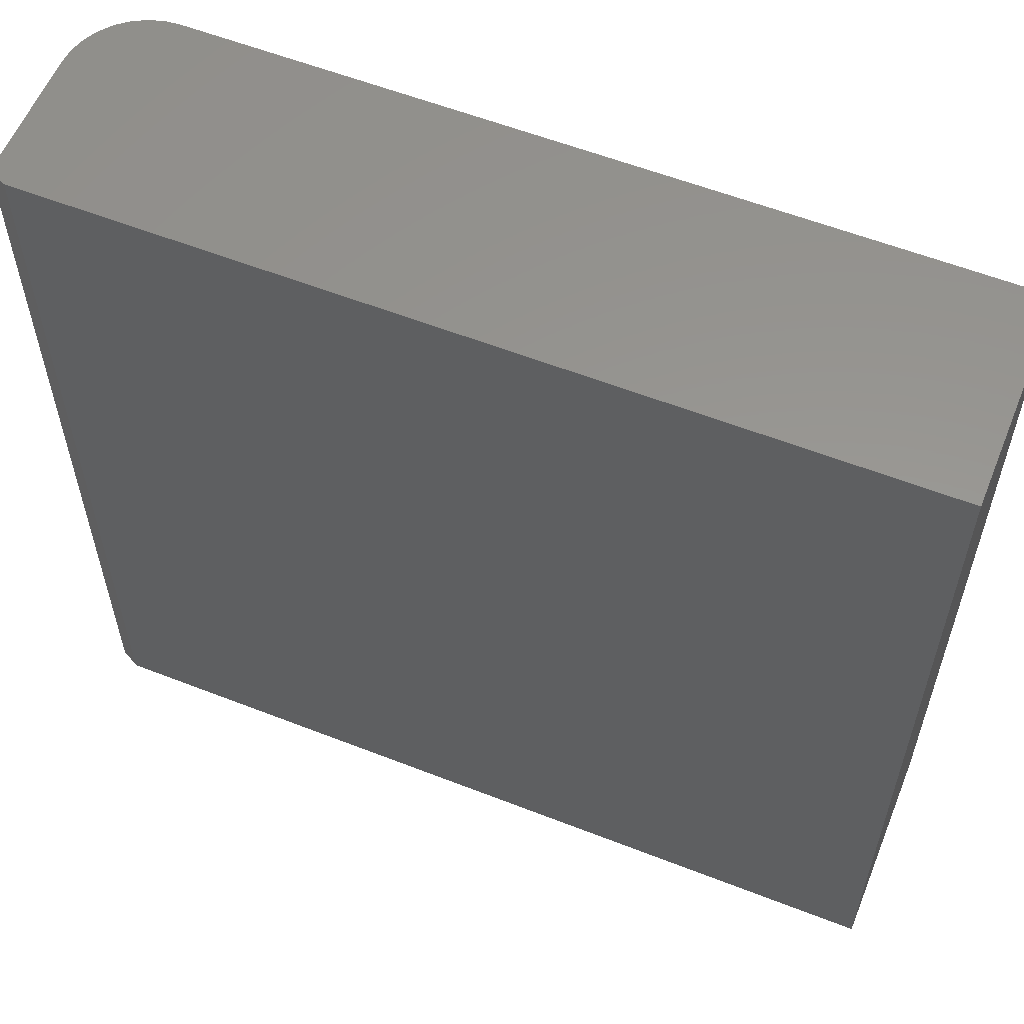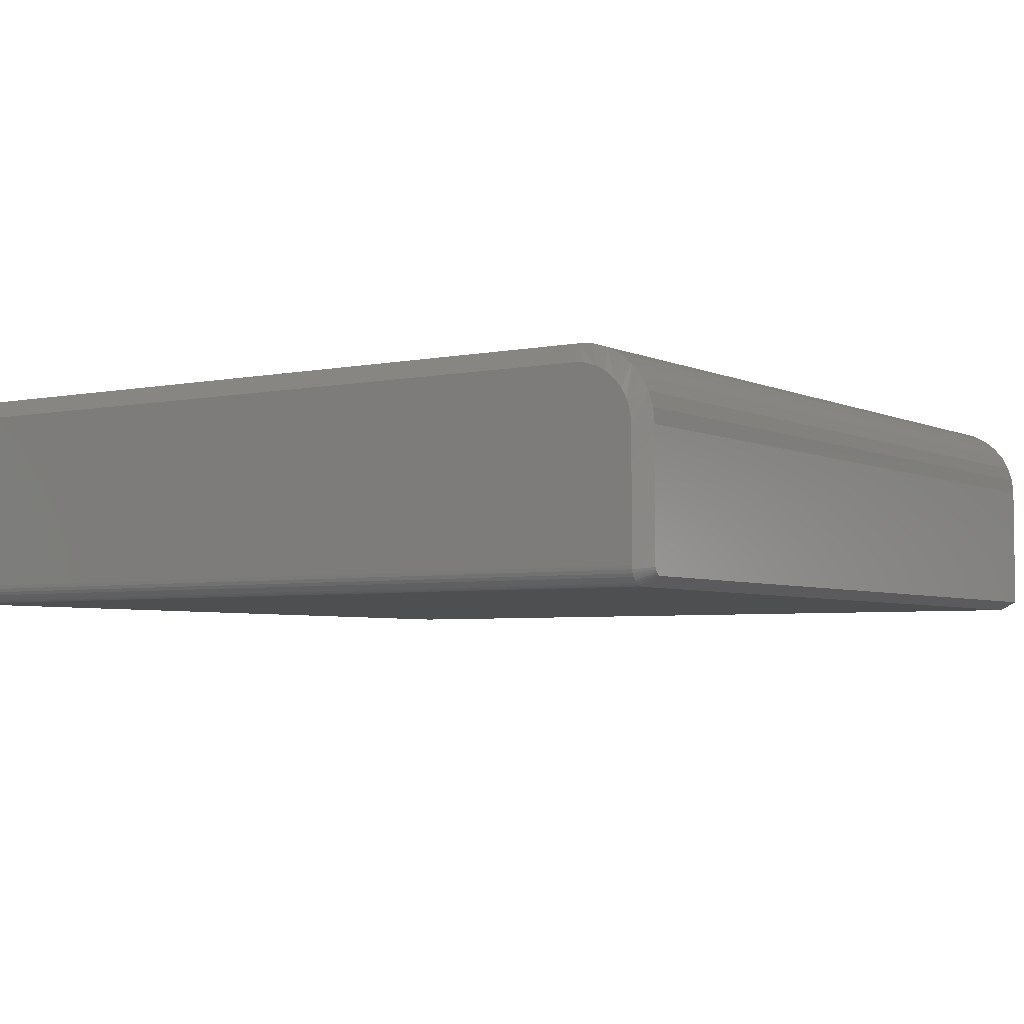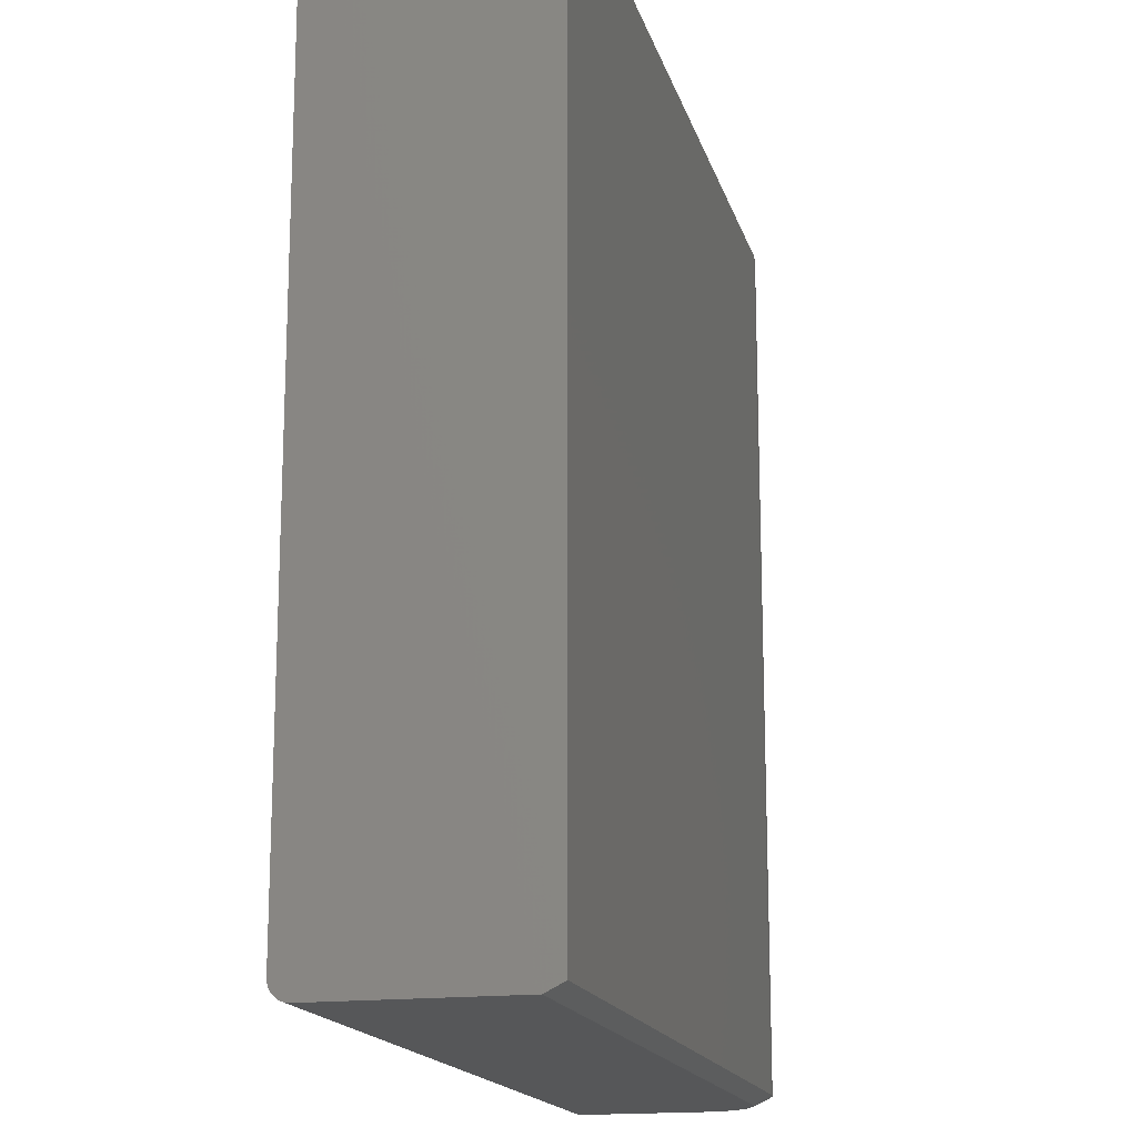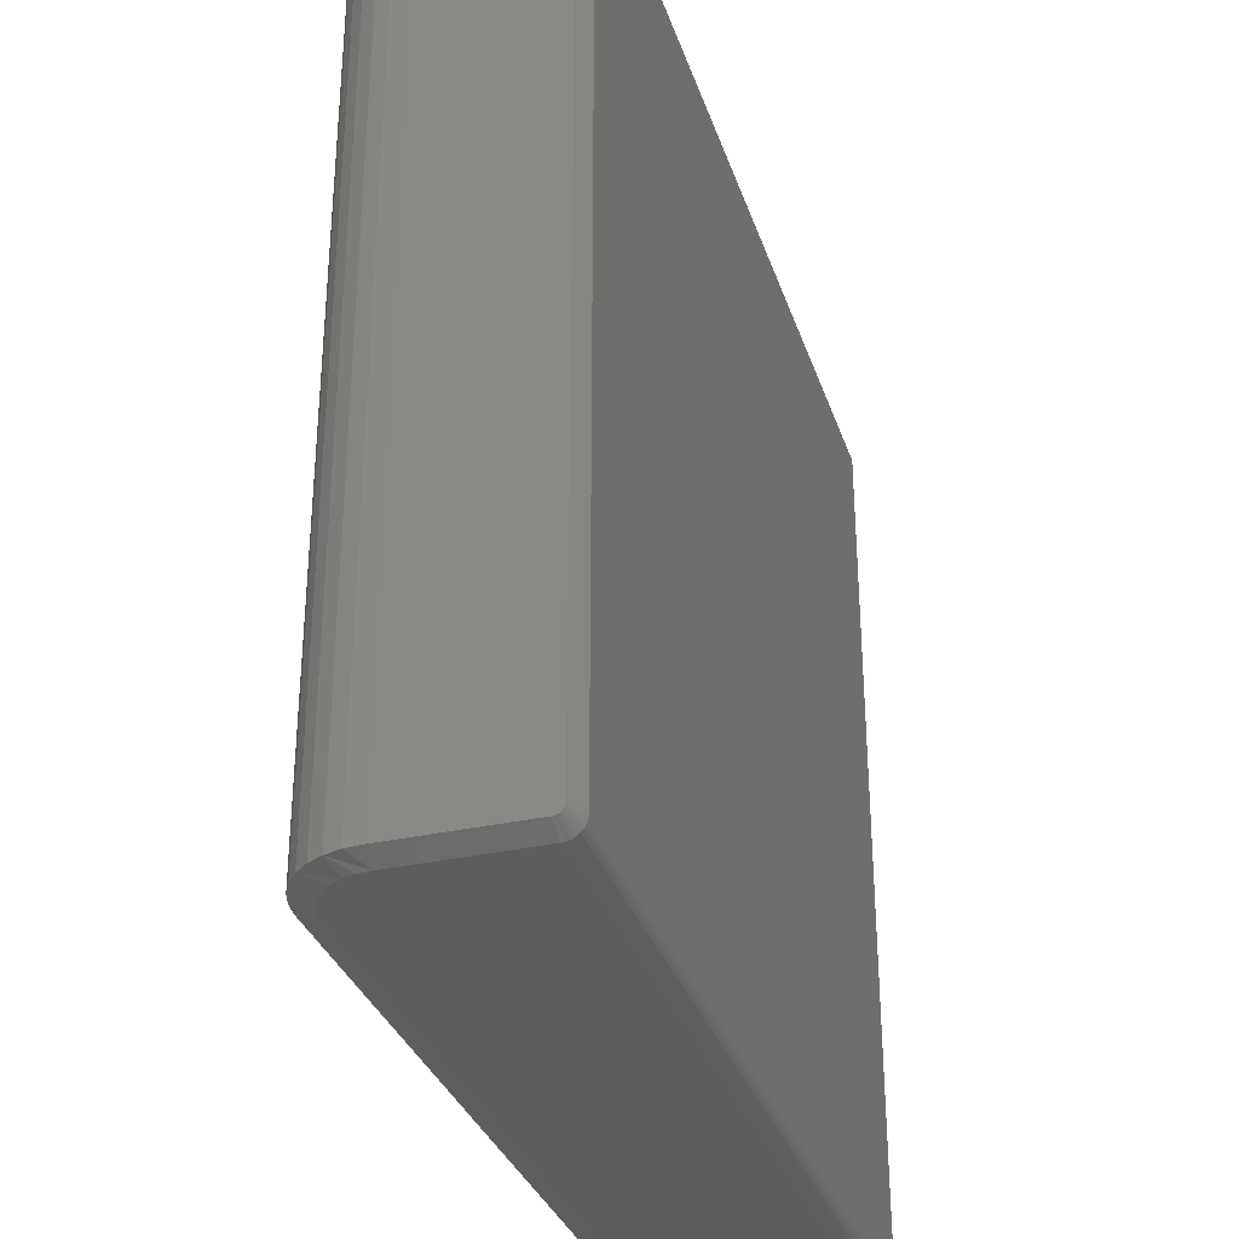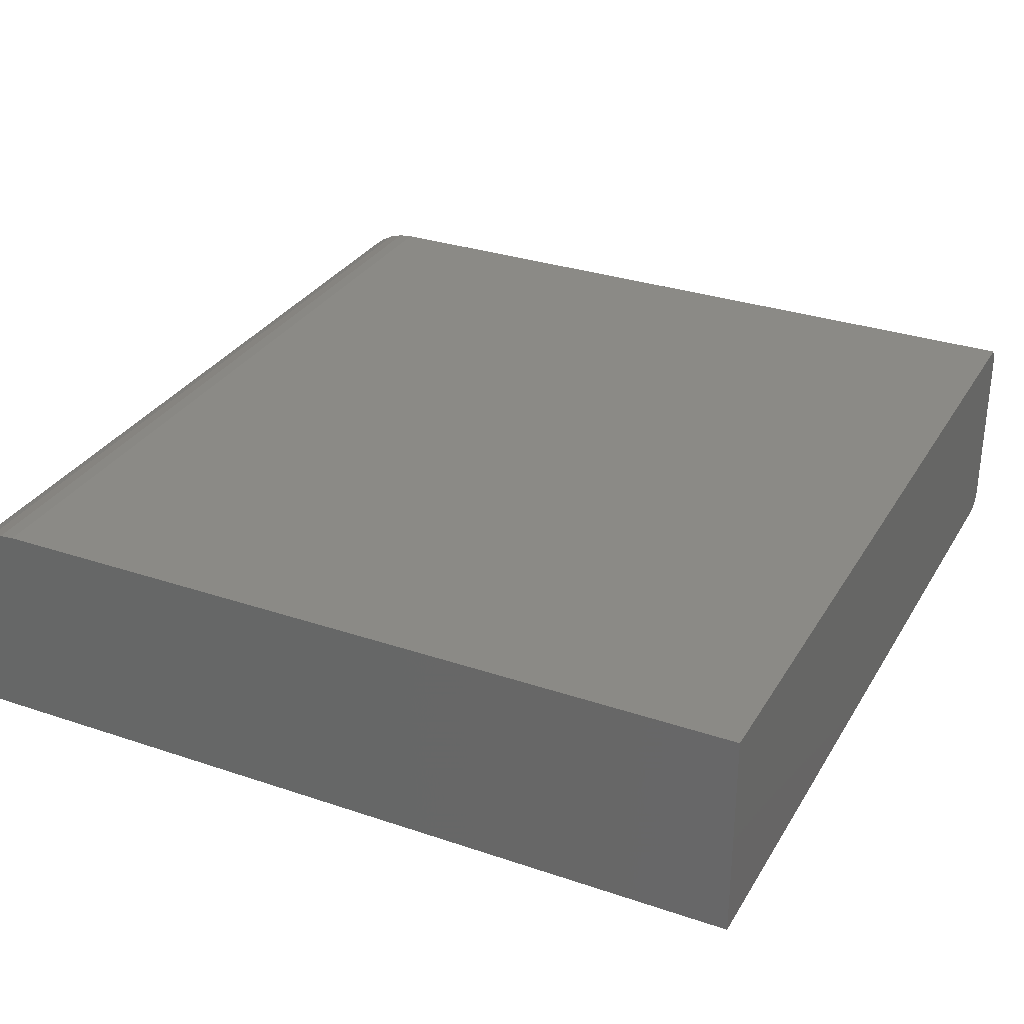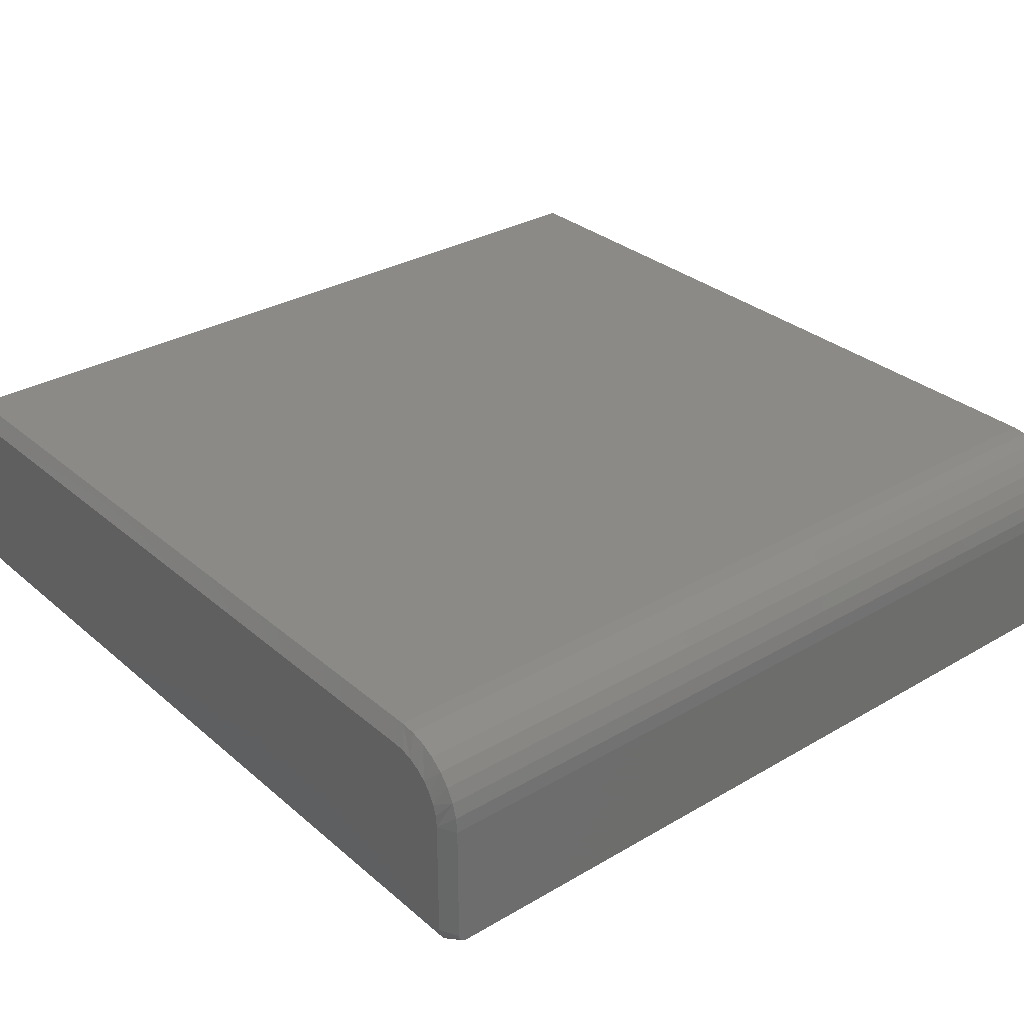
<metadata>
{"format":"stl","ext":"stl","renderer":"f3d","projection":"perspective","resolution":1024,"background":"white","views":[{"elev":58.3,"azim":-158.0,"up":"+Y"},{"elev":-4.3,"azim":33.9,"up":"+Z"},{"elev":-16.6,"azim":-75.9,"up":"+Y"},{"elev":-32.7,"azim":107.1,"up":"+Y"},{"elev":30.8,"azim":-154.1,"up":"+Z"},{"elev":31.1,"azim":50.2,"up":"+Z"}]}
</metadata>
<code>
# stl→obj: 60 verts, 116 faces
v 0.75 -0.7344 0.2422
v 0.75 0.75 0.2422
v 0.7474 -0.7344 0.2681
v 0.7474 0.75 0.2681
v 0.7399 -0.7344 0.293
v 0.7399 0.75 0.293
v 0.7276 -0.7344 0.316
v 0.7276 0.75 0.316
v 0.7111 -0.7344 0.3361
v 0.7111 0.75 0.3361
v 0.691 -0.7344 0.3526
v 0.691 0.75 0.3526
v 0.668 -0.7344 0.3649
v 0.668 0.75 0.3649
v 0.6431 -0.7344 0.3724
v 0.6431 0.75 0.3724
v 0.6172 -0.7344 0.375
v 0.6172 0.75 0.375
v 0.75 -0.7344 0.03125
v 0.75 -0.7341 0.0282
v 0.75 -0.7332 0.02527
v 0.75 -0.7188 0.01562
v 0.75 -0.7247 0.01681
v 0.75 -0.7218 0.01593
v 0.75 0.75 0.01562
v 0.75 -0.7317 0.02257
v 0.75 -0.7298 0.0202
v 0.75 -0.7274 0.01826
v 0.7188 -0.75 0.03125
v 0.7188 -0.75 0.2422
v 0.7168 -0.75 0.262
v 0.711 -0.75 0.2811
v 0.7016 -0.75 0.2986
v 0.689 -0.75 0.314
v 0.6736 -0.75 0.3266
v 0.6561 -0.75 0.336
v 0.637 -0.75 0.3418
v 0.6172 -0.75 0.3438
v -0.75 -0.75 0.3438
v -0.75 -0.75 0.03125
v -0.75 -0.7344 0.375
v -0.75 0.75 0.375
v 0.7188 0.75 0
v -0.75 0.75 0
v -0.75 -0.7188 0
v 0.7188 -0.7188 0
v -0.75 -0.7248 0.0006005
v 0.7188 -0.7248 0.0006005
v -0.75 -0.7307 0.002379
v 0.7188 -0.7307 0.002379
v -0.75 -0.7361 0.005267
v 0.7188 -0.7361 0.005267
v -0.75 -0.7408 0.009153
v 0.7188 -0.7408 0.009153
v -0.75 -0.7447 0.01389
v 0.7188 -0.7447 0.01389
v -0.75 -0.7476 0.01929
v 0.7188 -0.7476 0.01929
v -0.75 -0.7494 0.02515
v 0.7188 -0.7494 0.02515
f 1 2 3
f 3 2 4
f 3 4 5
f 5 4 6
f 5 6 7
f 7 6 8
f 7 8 9
f 9 8 10
f 9 10 11
f 11 10 12
f 11 12 13
f 13 12 14
f 13 14 15
f 15 14 16
f 15 16 17
f 17 16 18
f 19 20 21
f 22 23 24
f 2 1 23
f 2 23 22
f 2 22 25
f 1 19 21
f 1 21 26
f 1 26 27
f 1 27 28
f 1 28 23
f 29 30 31
f 29 31 32
f 29 32 33
f 29 33 34
f 29 34 35
f 29 35 36
f 29 36 37
f 29 37 38
f 29 38 39
f 29 39 40
f 41 17 42
f 42 17 18
f 43 44 42
f 43 42 18
f 43 18 16
f 43 16 14
f 43 14 12
f 43 12 10
f 43 10 8
f 43 8 6
f 43 6 4
f 43 4 2
f 43 2 25
f 45 46 47
f 47 46 48
f 47 48 49
f 49 48 50
f 49 50 51
f 51 50 52
f 51 52 53
f 53 52 54
f 53 54 55
f 55 54 56
f 55 56 57
f 57 56 58
f 57 58 59
f 59 58 60
f 59 60 40
f 40 60 29
f 45 44 46
f 46 44 43
f 41 42 44
f 41 44 45
f 41 45 47
f 41 47 49
f 41 49 51
f 41 51 53
f 41 53 55
f 41 55 57
f 41 57 59
f 41 59 40
f 41 40 39
f 43 25 46
f 46 25 22
f 39 38 41
f 41 38 17
f 36 13 15
f 1 3 30
f 32 5 7
f 34 9 11
f 38 37 17
f 17 37 36
f 17 36 15
f 32 31 5
f 5 31 30
f 5 30 3
f 34 33 9
f 9 33 32
f 9 32 7
f 36 35 13
f 13 35 34
f 13 34 11
f 30 29 1
f 1 29 19
f 54 26 56
f 56 26 21
f 56 21 58
f 58 21 20
f 58 20 60
f 60 20 19
f 60 19 29
f 26 54 27
f 27 54 52
f 27 52 28
f 28 52 50
f 28 50 23
f 23 50 48
f 23 48 24
f 24 48 46
f 24 46 22

</code>
